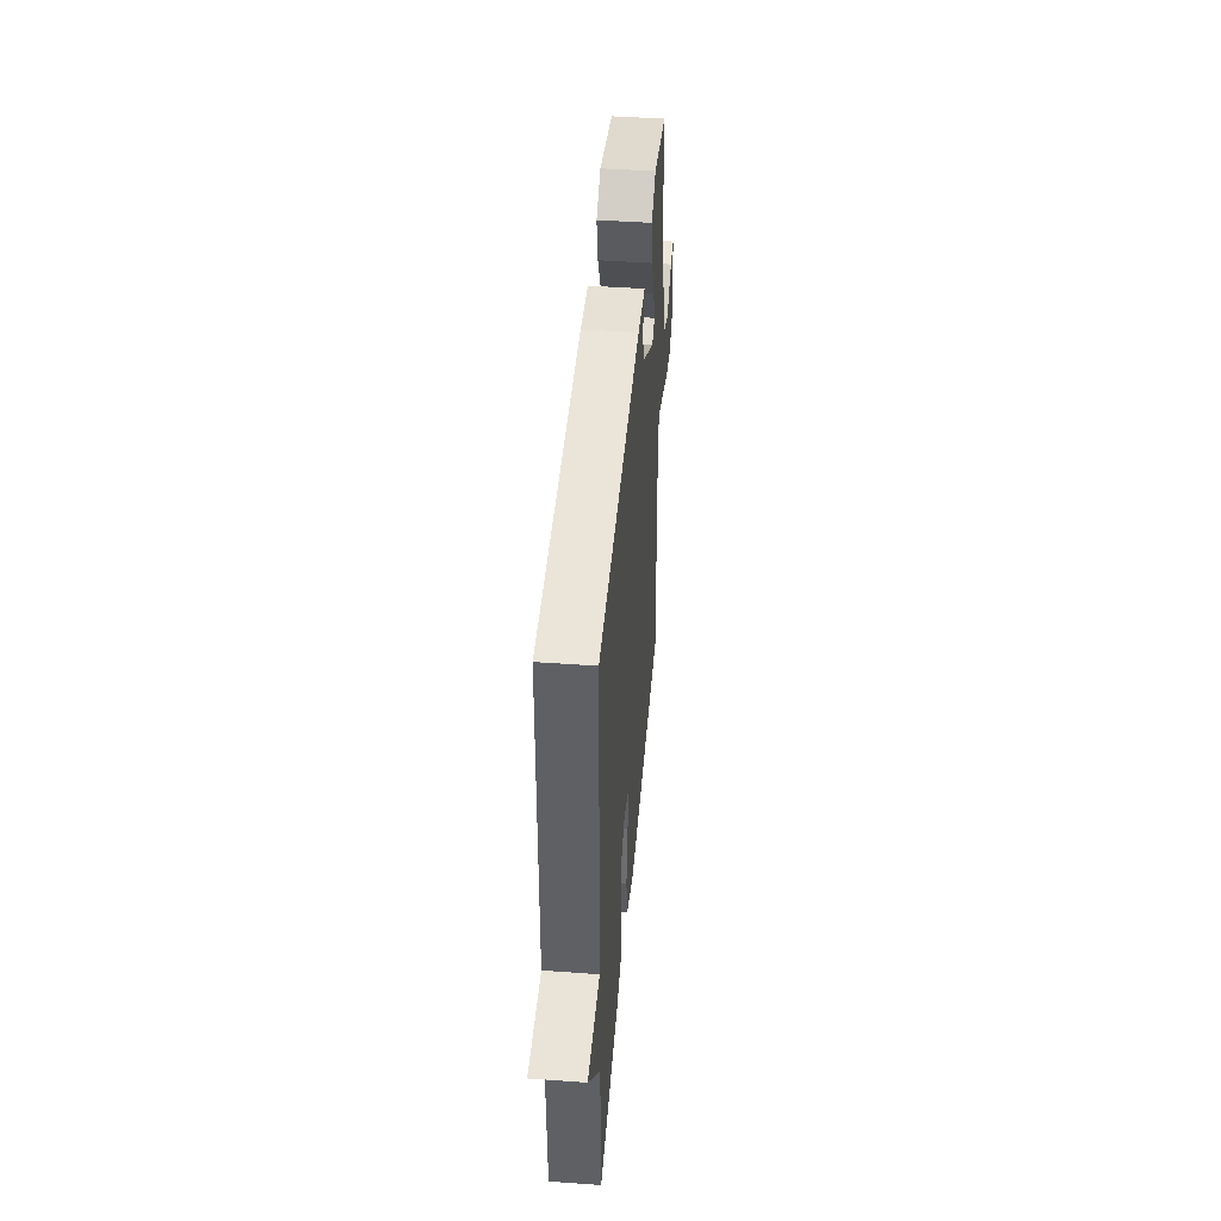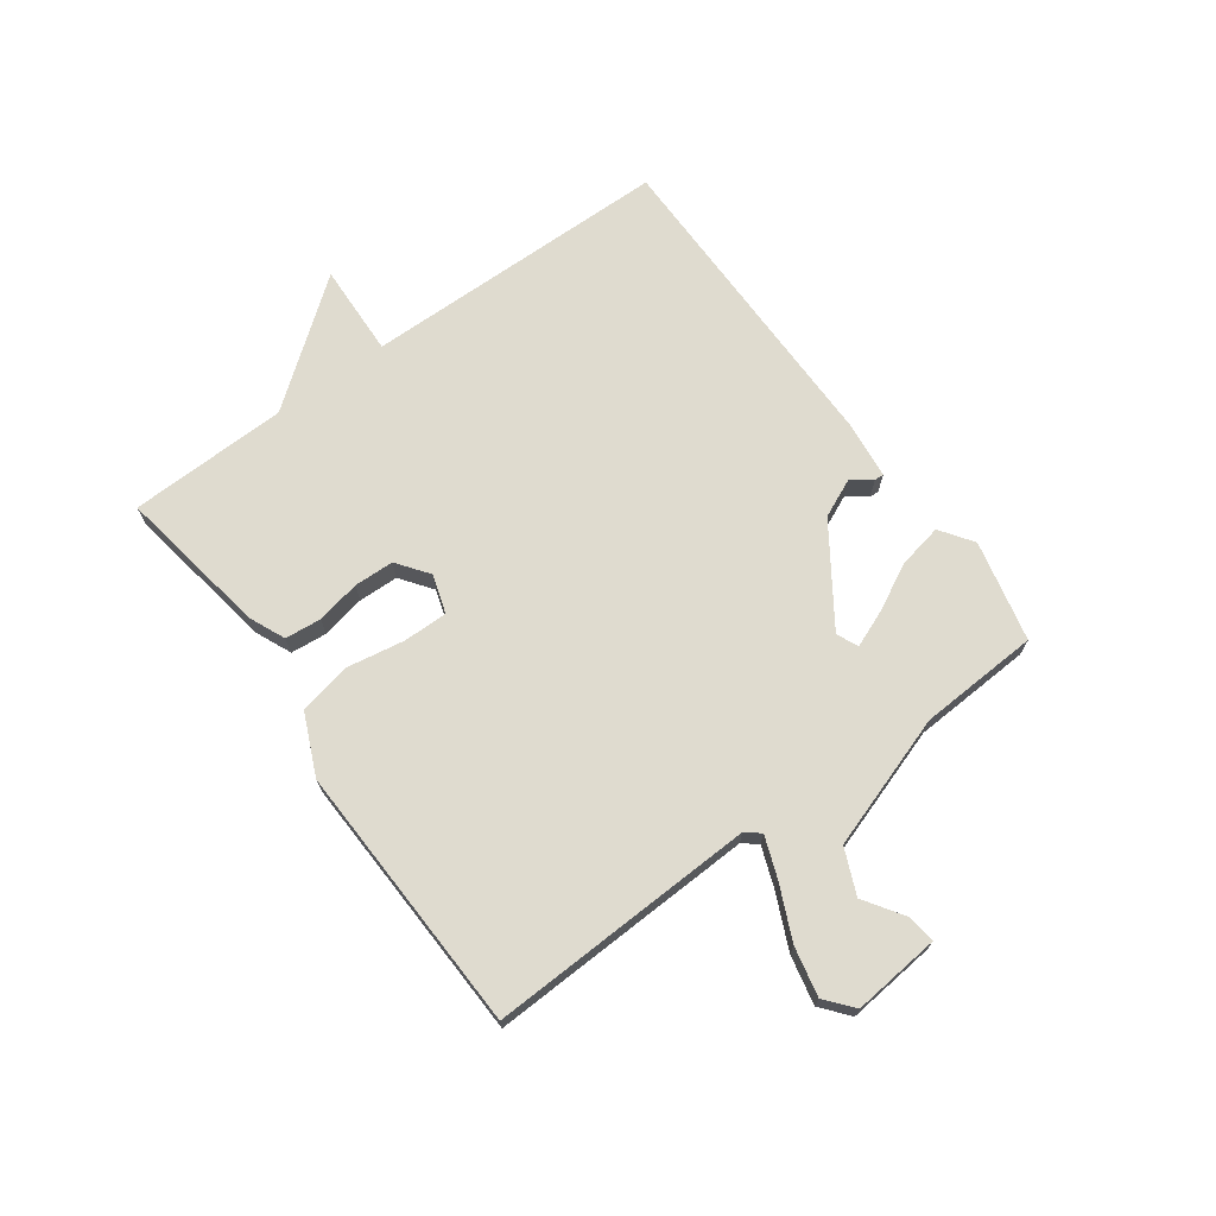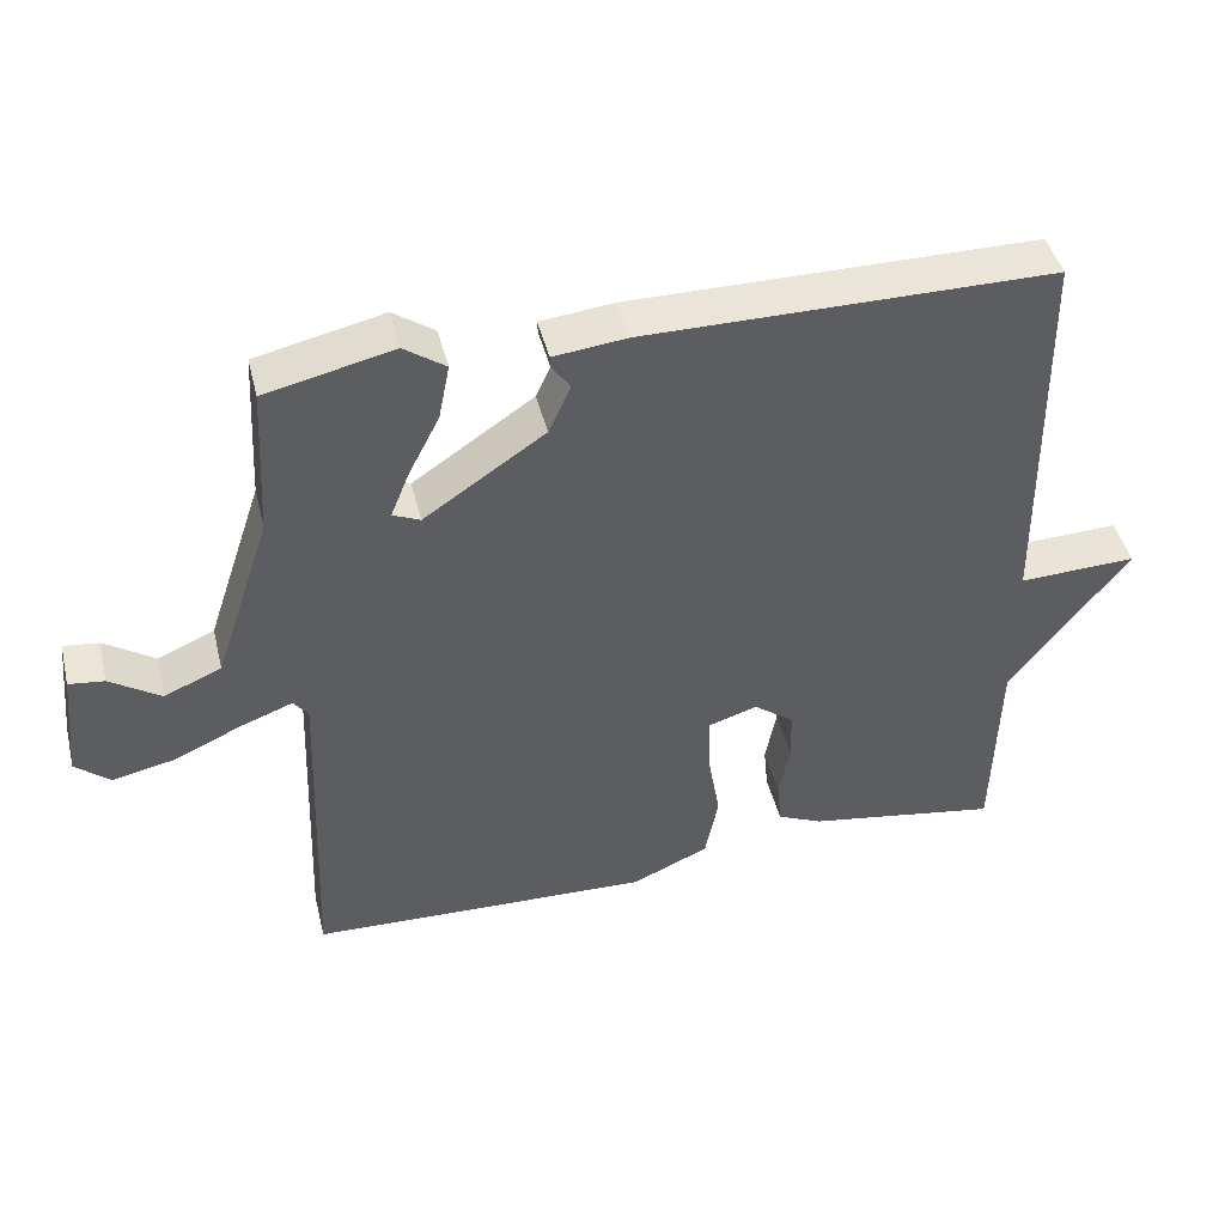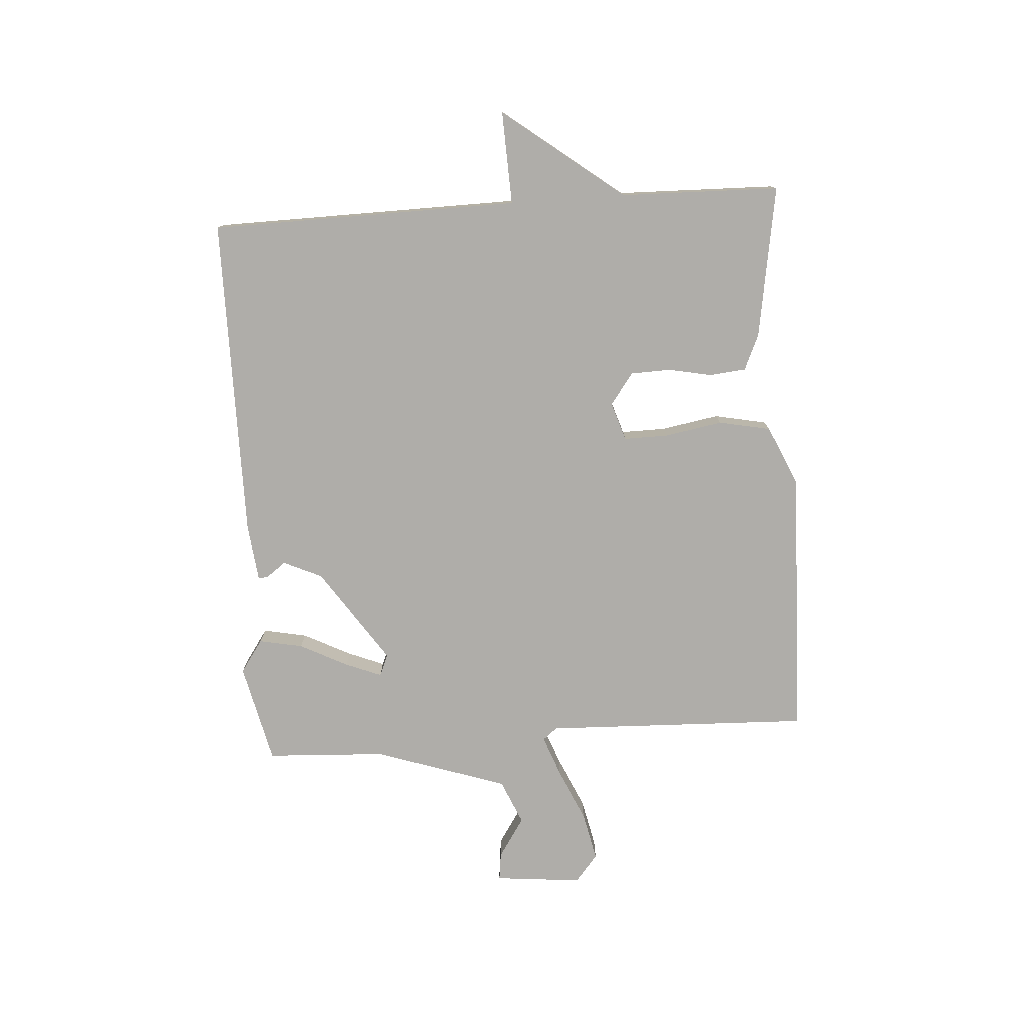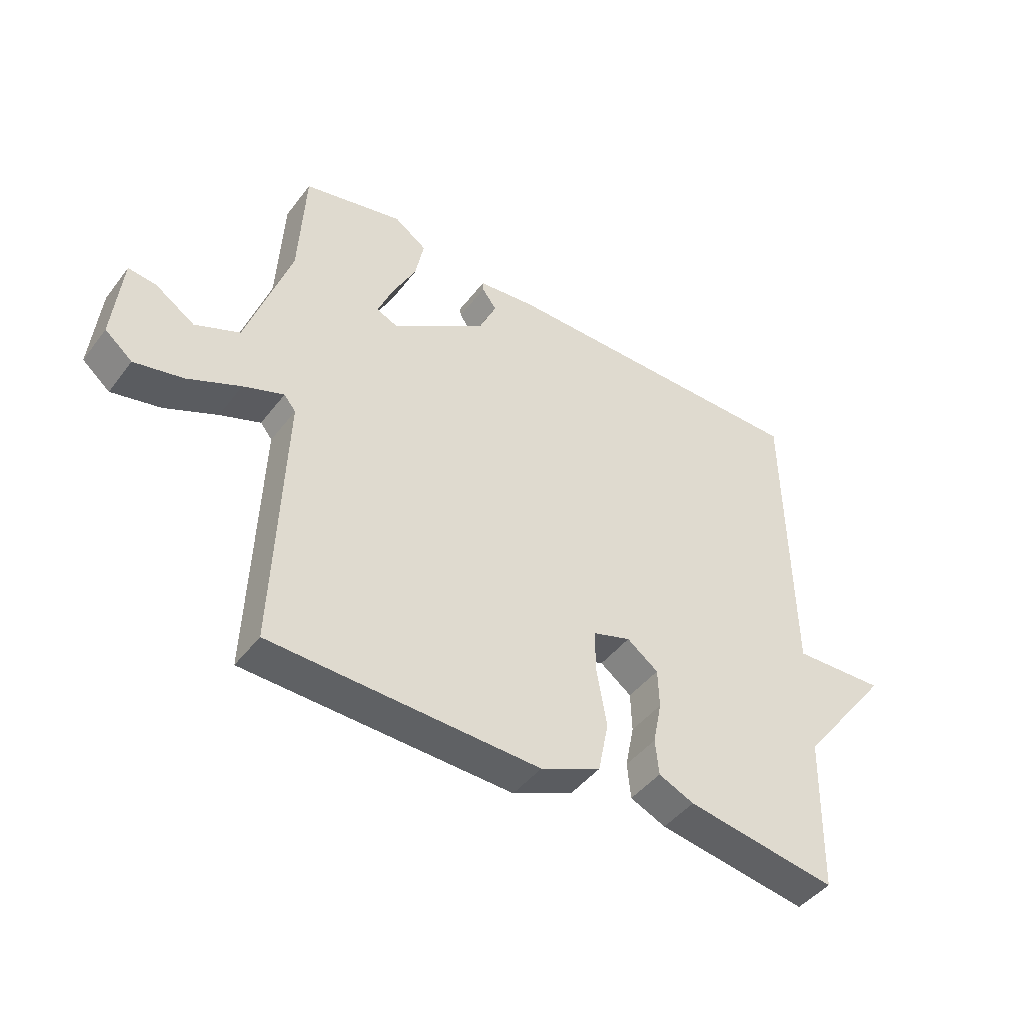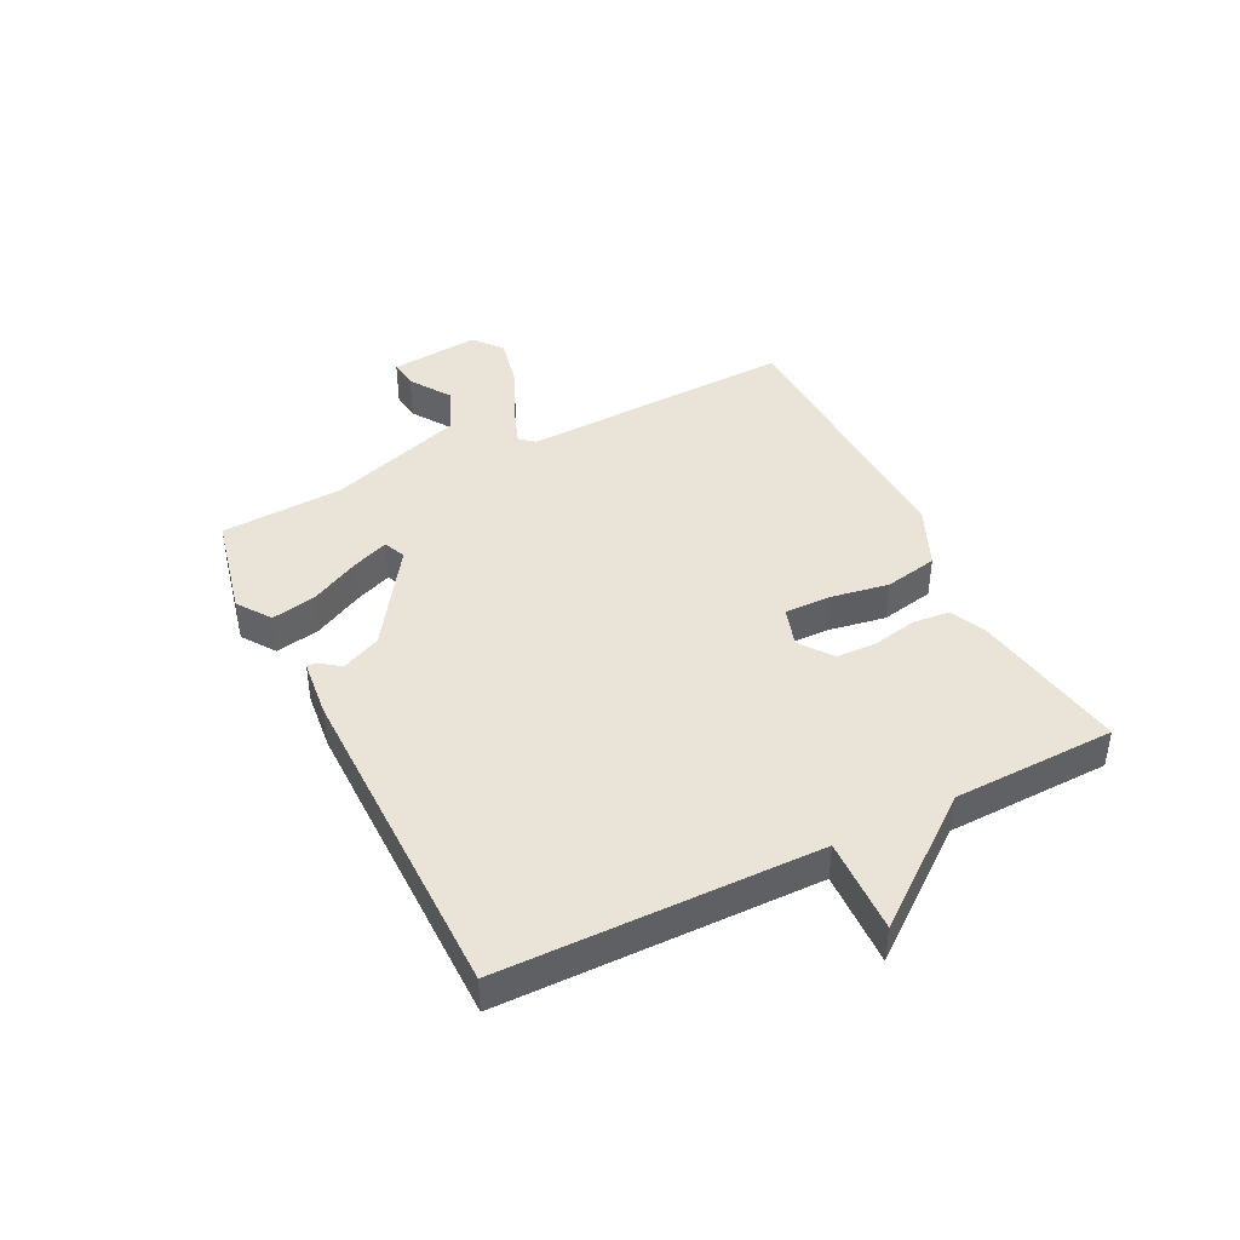
<metadata>
{"format":"obj","ext":"obj","renderer":"f3d","projection":"perspective","resolution":1024,"background":"white","views":[{"elev":45.3,"azim":94.8,"up":"+Z"},{"elev":70.3,"azim":-126.0,"up":"+Y"},{"elev":44.5,"azim":-13.8,"up":"+Z"},{"elev":-77.3,"azim":94.0,"up":"+Y"},{"elev":-44.8,"azim":-34.8,"up":"+Z"},{"elev":42.8,"azim":63.4,"up":"+Y"}]}
</metadata>
<code>
v 0.5 0.07 0.5
v 0.507 0.07 -0.028
v 0.666 0.07 -0.022
v 0.507 0.07 -0.228
v 0.5 0.07 -0.5
v 0.24 0.07 -0.457
v 0.179 0.07 -0.43
v 0.173 0.07 -0.368
v 0.188 0.07 -0.293
v 0.186 0.07 -0.225
v 0.132 0.07 -0.185
v 0.066 0.07 -0.206
v 0.067 0.07 -0.282
v 0.084 0.07 -0.381
v 0.066 0.07 -0.47
v -0.038 0.07 -0.516
v -0.5 0.07 -0.5
v -0.483 0.07 -0.043
v -0.503 0.07 -0.018
v -0.573 0.07 -0.044
v -0.664 0.07 -0.085
v -0.748 0.07 -0.103
v -0.795 0.07 -0.064
v -0.78 0.07 0.086
v -0.732 0.07 0.08
v -0.664 0.07 0.035
v -0.587 0.07 0.068
v -0.511 0.07 0.295
v -0.5 0.07 0.5
v -0.328 0.07 0.539
v -0.272 0.07 0.5
v -0.287 0.07 0.425
v -0.329 0.07 0.343
v -0.354 0.07 0.281
v -0.317 0.07 0.265
v -0.154 0.07 0.375
v -0.124 0.07 0.441
v -0.149 0.07 0.475
v -0.15 0.07 0.491
v -0.051 0.07 0.502
v 0.5 0 0.5
v 0.507 0 -0.028
v 0.666 0 -0.022
v 0.507 0 -0.228
v 0.5 0 -0.5
v 0.24 0 -0.457
v 0.179 0 -0.43
v 0.173 0 -0.368
v 0.188 0 -0.293
v 0.186 0 -0.225
v 0.132 0 -0.185
v 0.066 0 -0.206
v 0.067 0 -0.282
v 0.084 0 -0.381
v 0.066 0 -0.47
v -0.038 0 -0.516
v -0.5 0 -0.5
v -0.483 0 -0.043
v -0.503 0 -0.018
v -0.573 0 -0.044
v -0.664 0 -0.085
v -0.748 0 -0.103
v -0.795 0 -0.064
v -0.78 0 0.086
v -0.732 0 0.08
v -0.664 0 0.035
v -0.587 0 0.068
v -0.511 0 0.295
v -0.5 0 0.5
v -0.328 0 0.539
v -0.272 0 0.5
v -0.287 0 0.425
v -0.329 0 0.343
v -0.354 0 0.281
v -0.317 0 0.265
v -0.154 0 0.375
v -0.124 0 0.441
v -0.149 0 0.475
v -0.15 0 0.491
v -0.051 0 0.502
f 40 1 2
f 39 40 2
f 38 39 2
f 37 38 2
f 36 37 2
f 35 36 2
f 31 32 33
f 30 31 33
f 29 30 33
f 28 29 33
f 27 28 33 34
f 24 25 26
f 23 24 26
f 22 23 26
f 21 22 26
f 20 21 26
f 19 20 26 27
f 16 17 18
f 15 16 18
f 14 15 18
f 13 14 18
f 12 13 18 19
f 27 34 35
f 19 27 35
f 12 19 35
f 11 12 35
f 7 8 9
f 6 7 9
f 5 6 9
f 4 5 9
f 4 9 10
f 3 4 10
f 2 3 10
f 2 10 11 35
f 42 41 80
f 42 80 79
f 42 79 78
f 42 78 77
f 42 77 76
f 42 76 75
f 73 72 71
f 73 71 70
f 73 70 69
f 73 69 68
f 74 73 68 67
f 66 65 64
f 66 64 63
f 66 63 62
f 66 62 61
f 66 61 60
f 67 66 60 59
f 58 57 56
f 58 56 55
f 58 55 54
f 58 54 53
f 59 58 53 52
f 75 74 67
f 75 67 59
f 75 59 52
f 75 52 51
f 49 48 47
f 49 47 46
f 49 46 45
f 49 45 44
f 50 49 44
f 50 44 43
f 50 43 42
f 75 51 50 42
f 1 41 42 2
f 2 42 43 3
f 3 43 44 4
f 4 44 45 5
f 5 45 46 6
f 6 46 47 7
f 7 47 48 8
f 8 48 49 9
f 9 49 50 10
f 10 50 51 11
f 11 51 52 12
f 12 52 53 13
f 13 53 54 14
f 14 54 55 15
f 15 55 56 16
f 16 56 57 17
f 17 57 58 18
f 18 58 59 19
f 19 59 60 20
f 20 60 61 21
f 21 61 62 22
f 22 62 63 23
f 23 63 64 24
f 24 64 65 25
f 25 65 66 26
f 26 66 67 27
f 27 67 68 28
f 28 68 69 29
f 29 69 70 30
f 30 70 71 31
f 31 71 72 32
f 32 72 73 33
f 33 73 74 34
f 34 74 75 35
f 35 75 76 36
f 36 76 77 37
f 37 77 78 38
f 38 78 79 39
f 39 79 80 40
f 40 80 41 1

</code>
